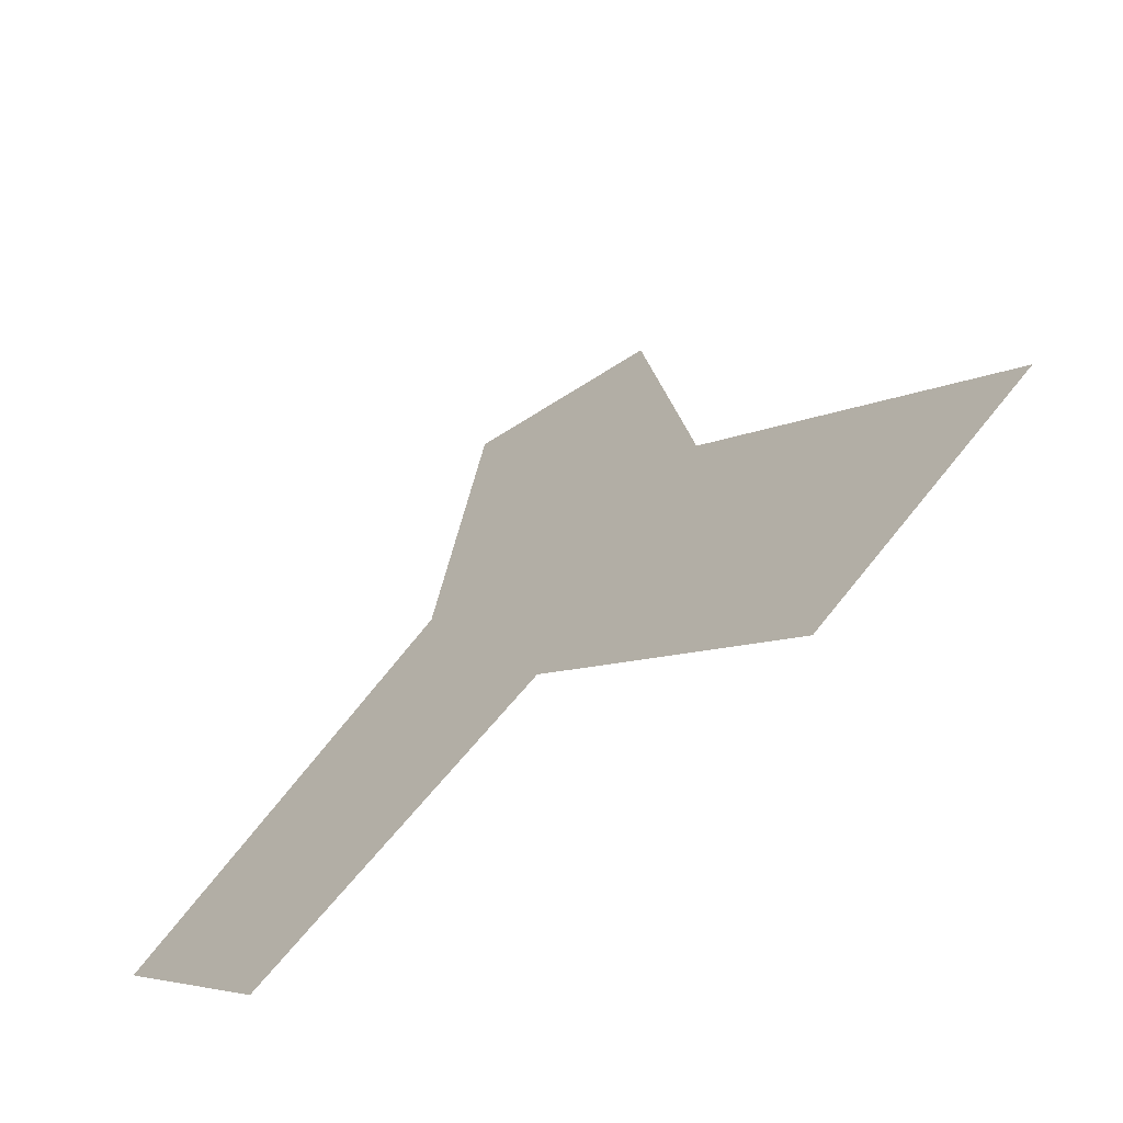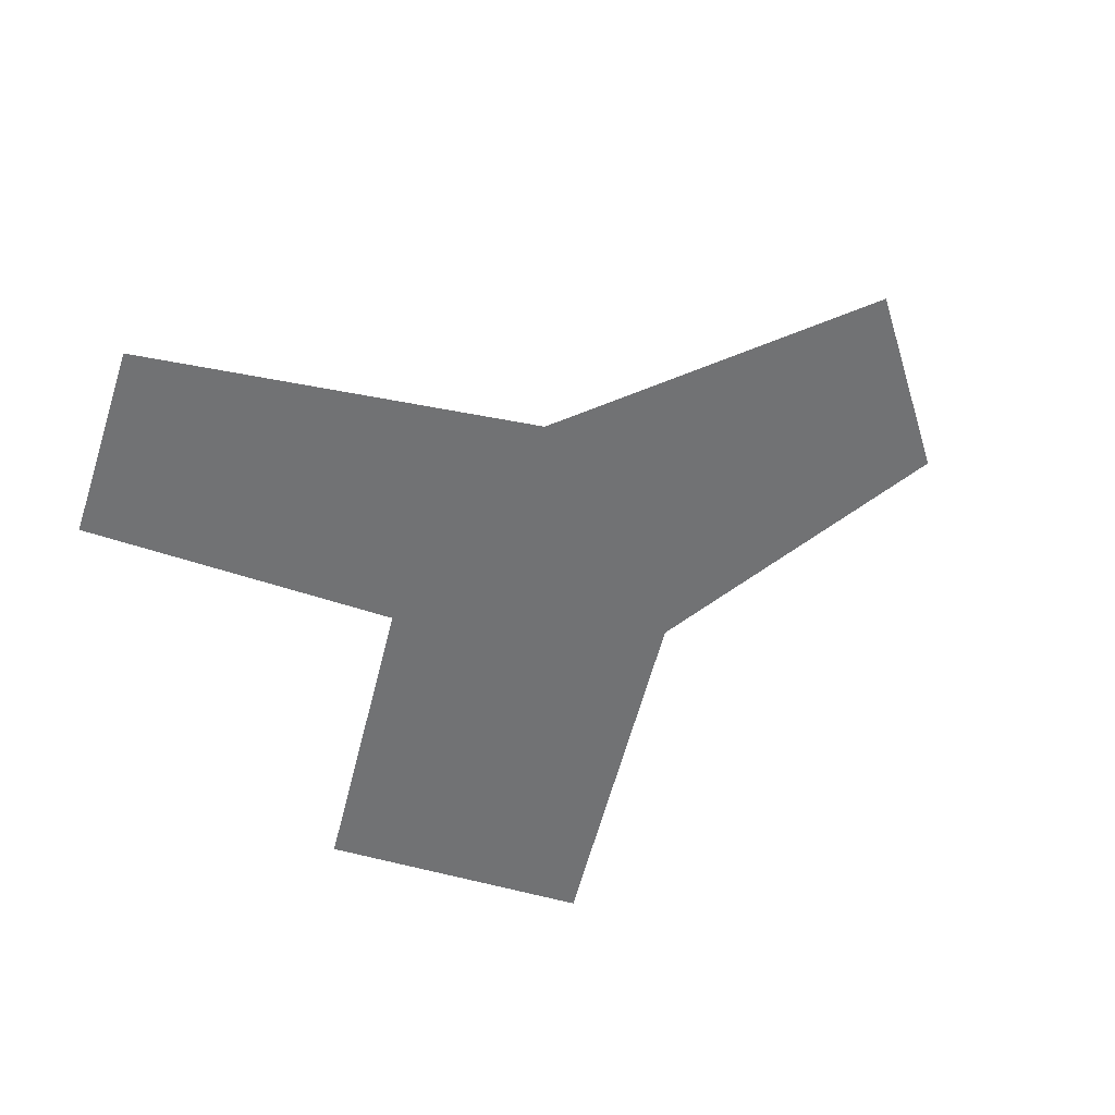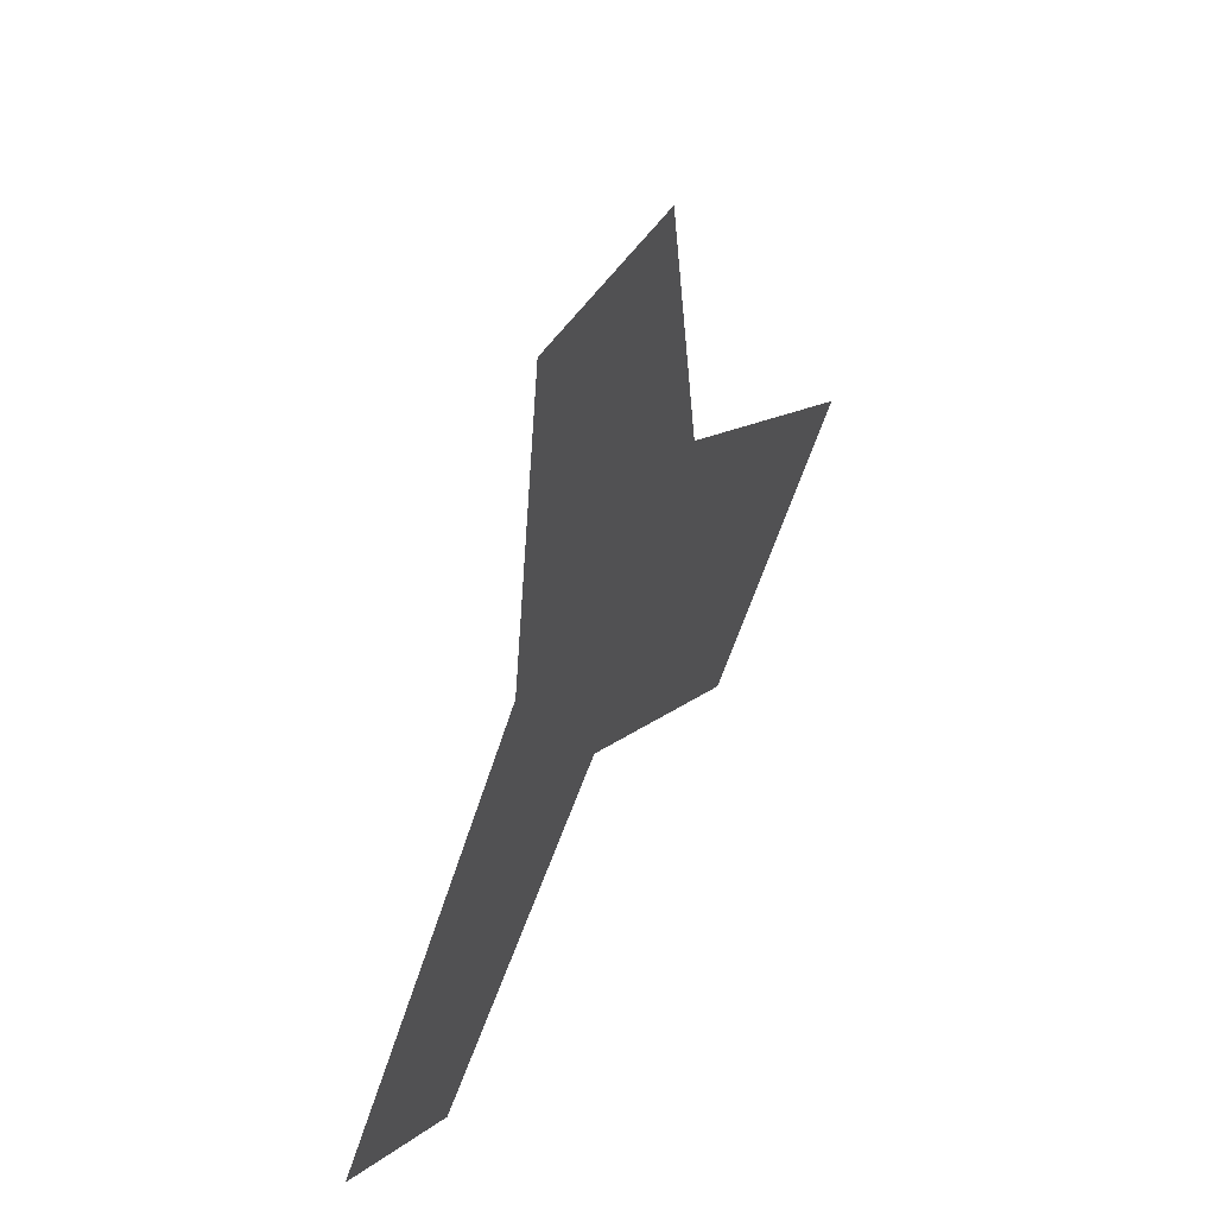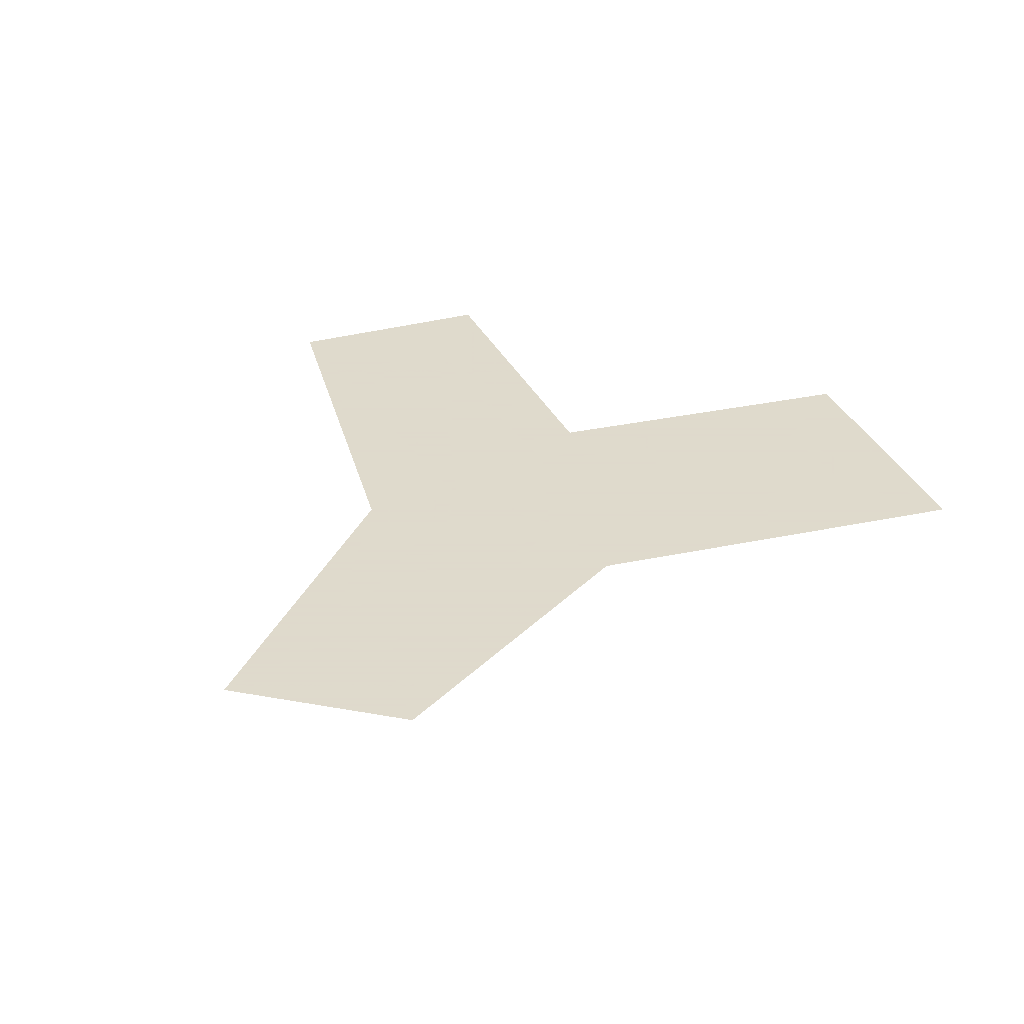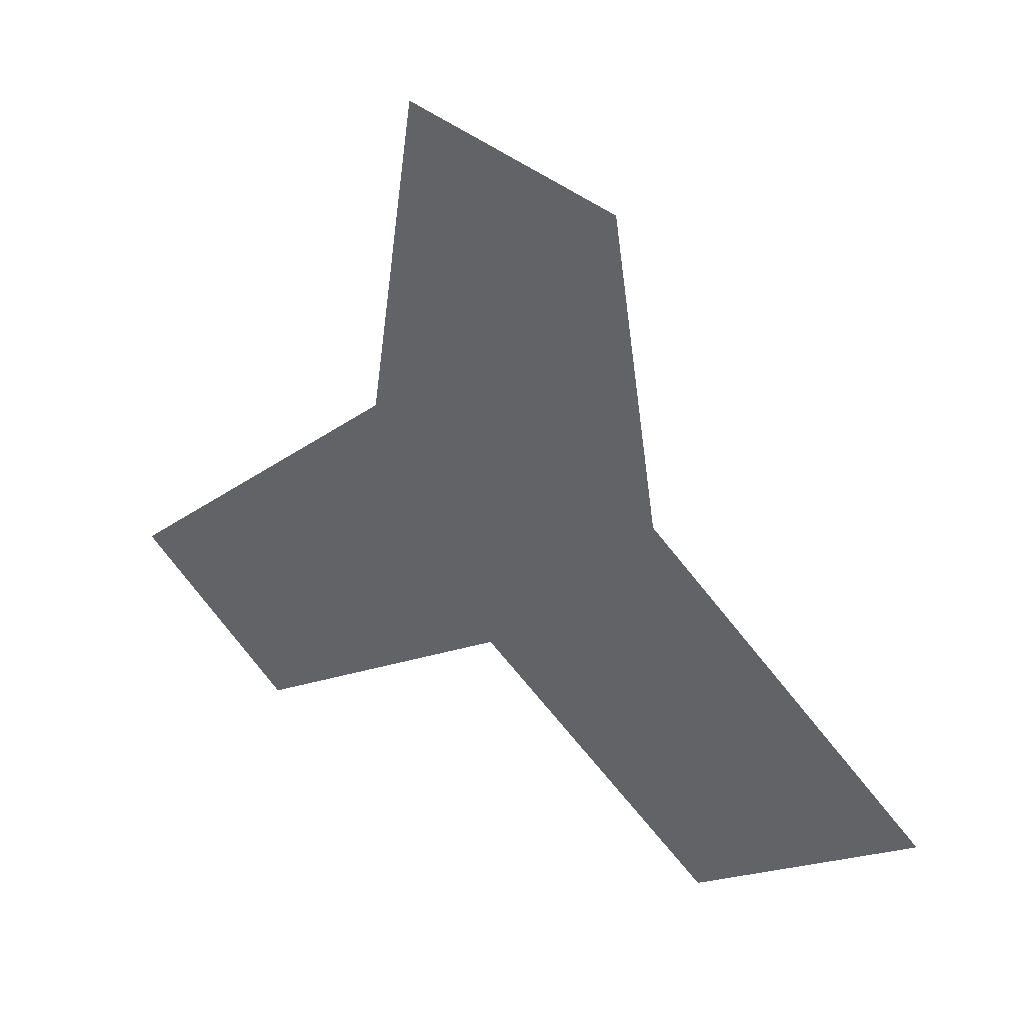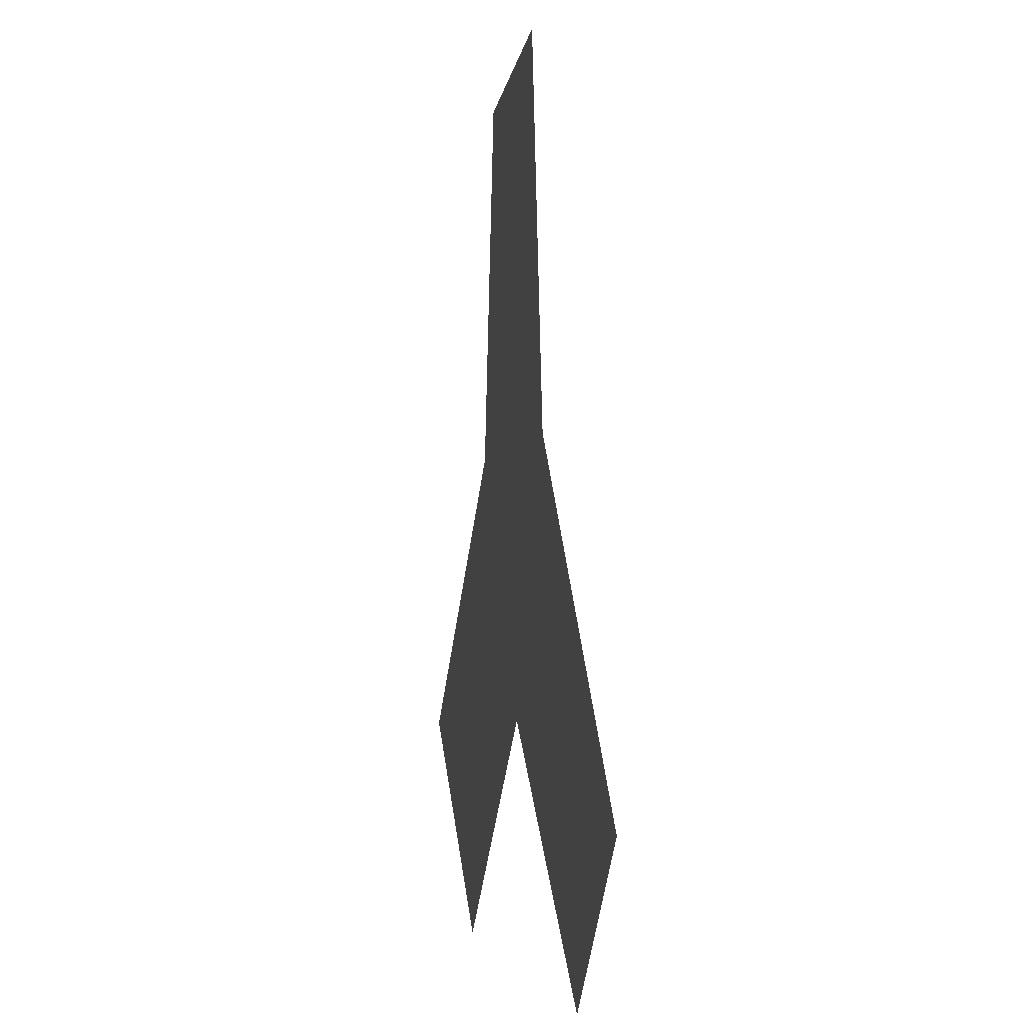
<metadata>
{"format":"obj","ext":"obj","renderer":"f3d","projection":"perspective","resolution":1024,"background":"white","views":[{"elev":-66.8,"azim":37.0,"up":"+Z"},{"elev":-55.4,"azim":-58.8,"up":"+Y"},{"elev":57.3,"azim":-61.6,"up":"+Z"},{"elev":32.4,"azim":28.4,"up":"+Y"},{"elev":44.8,"azim":28.4,"up":"+Z"},{"elev":1.1,"azim":-100.7,"up":"+Z"}]}
</metadata>
<code>
v -0.02344 0 -0.01562
v -0.08594 0 -0.1094
v -0.007812 0 -0.05469
v 0.01562 0 -0.01562
v 0.007812 0 0.08594
v -0.01562 0 0.08594
v -0.04688 0 0.007812
v -0.1406 0 -0.09375
v -0.1094 0 -0.08594
v -0.09375 0 -0.1484
v -0.007812 0 -0.07812
v 0.07031 0 -0.1562
v 0.07031 0 -0.1172
v 0.1016 0 -0.09375
v 0.04688 0 0
v 0.03125 0 0.1094
v -0.03125 0 0.125
v 0.1406 0 -0.09375
f 1 2 3
f 1 3 4
f 1 4 5
f 1 5 6
f 1 9 2
f 3 13 14
f 3 14 4
f 1 6 7
f 1 7 8
f 1 8 9
f 2 9 10
f 2 10 11
f 2 11 3
f 3 11 12
f 3 12 13
f 4 14 15
f 4 15 16
f 4 16 5
f 5 16 17
f 5 17 6
f 6 17 7
f 15 14 18
f 18 14 13
f 18 13 12
f 10 9 8

</code>
